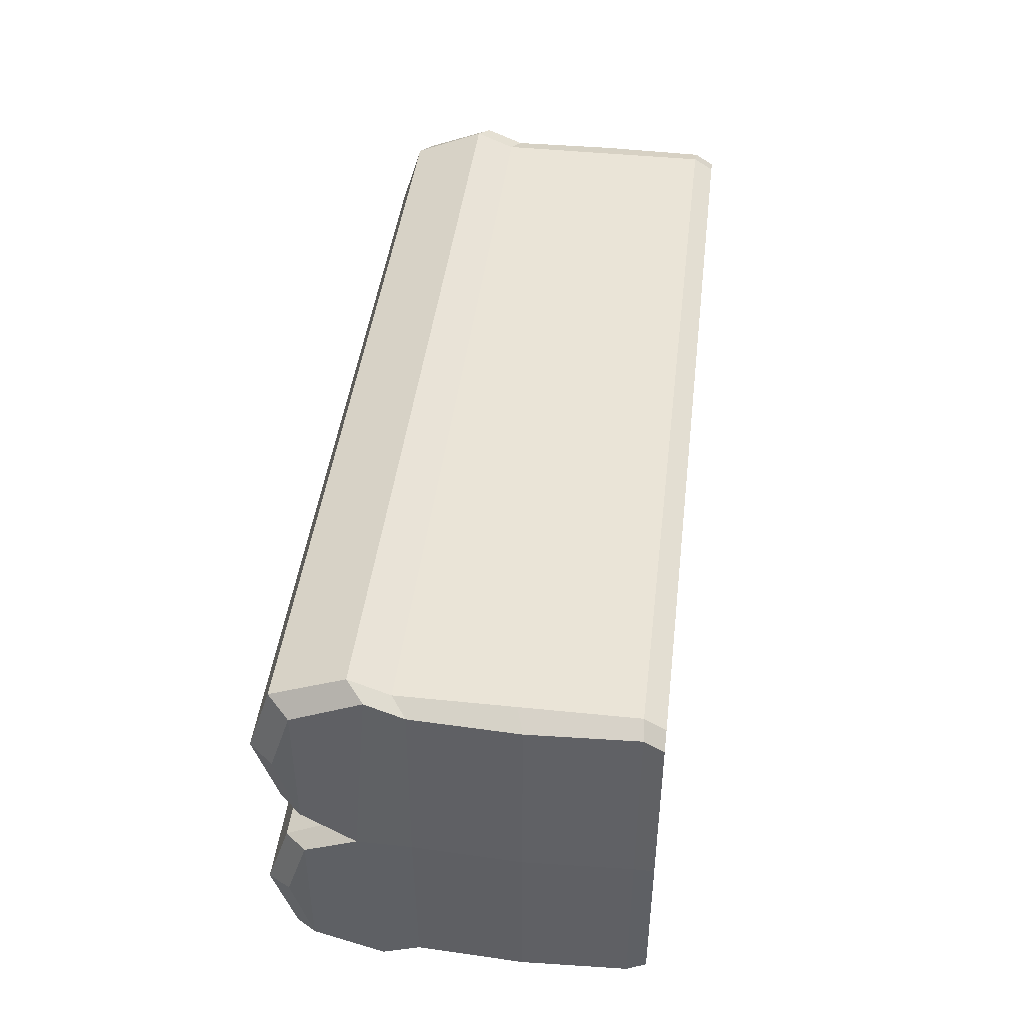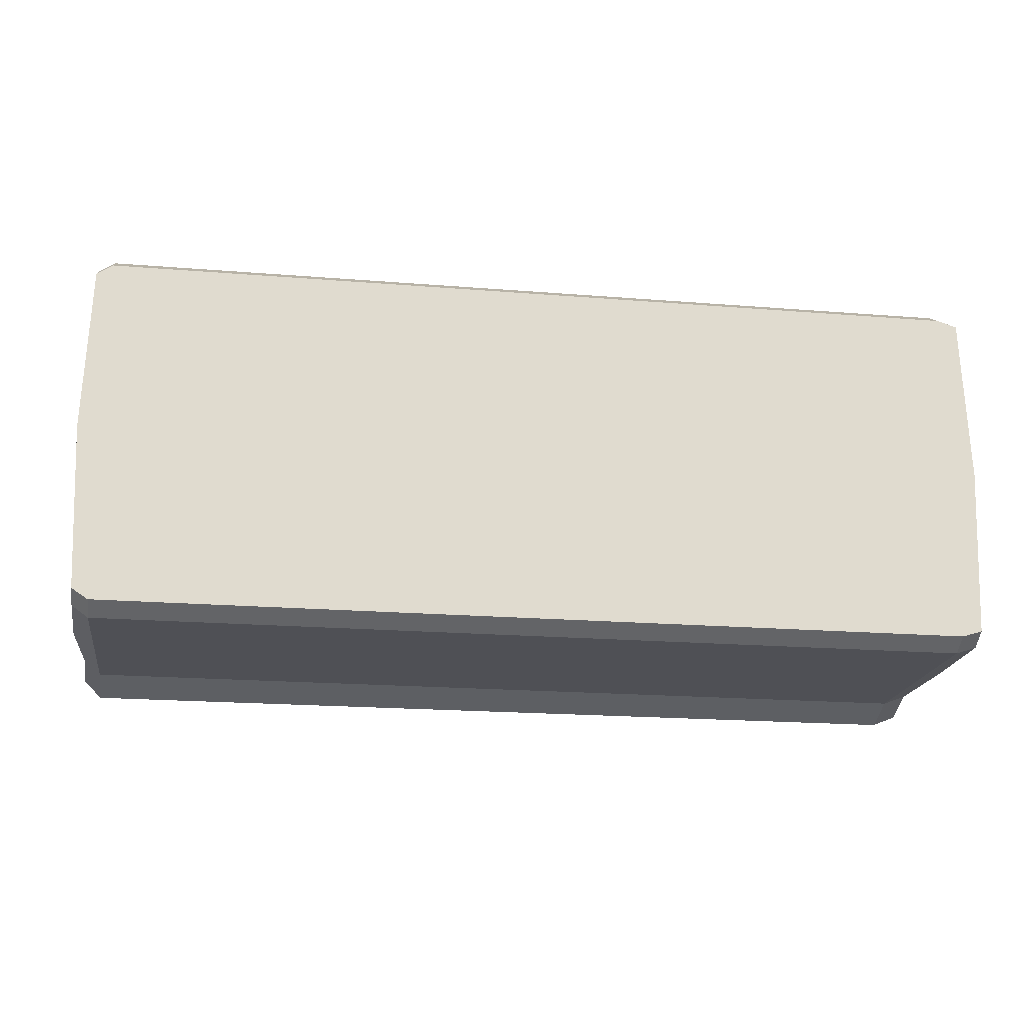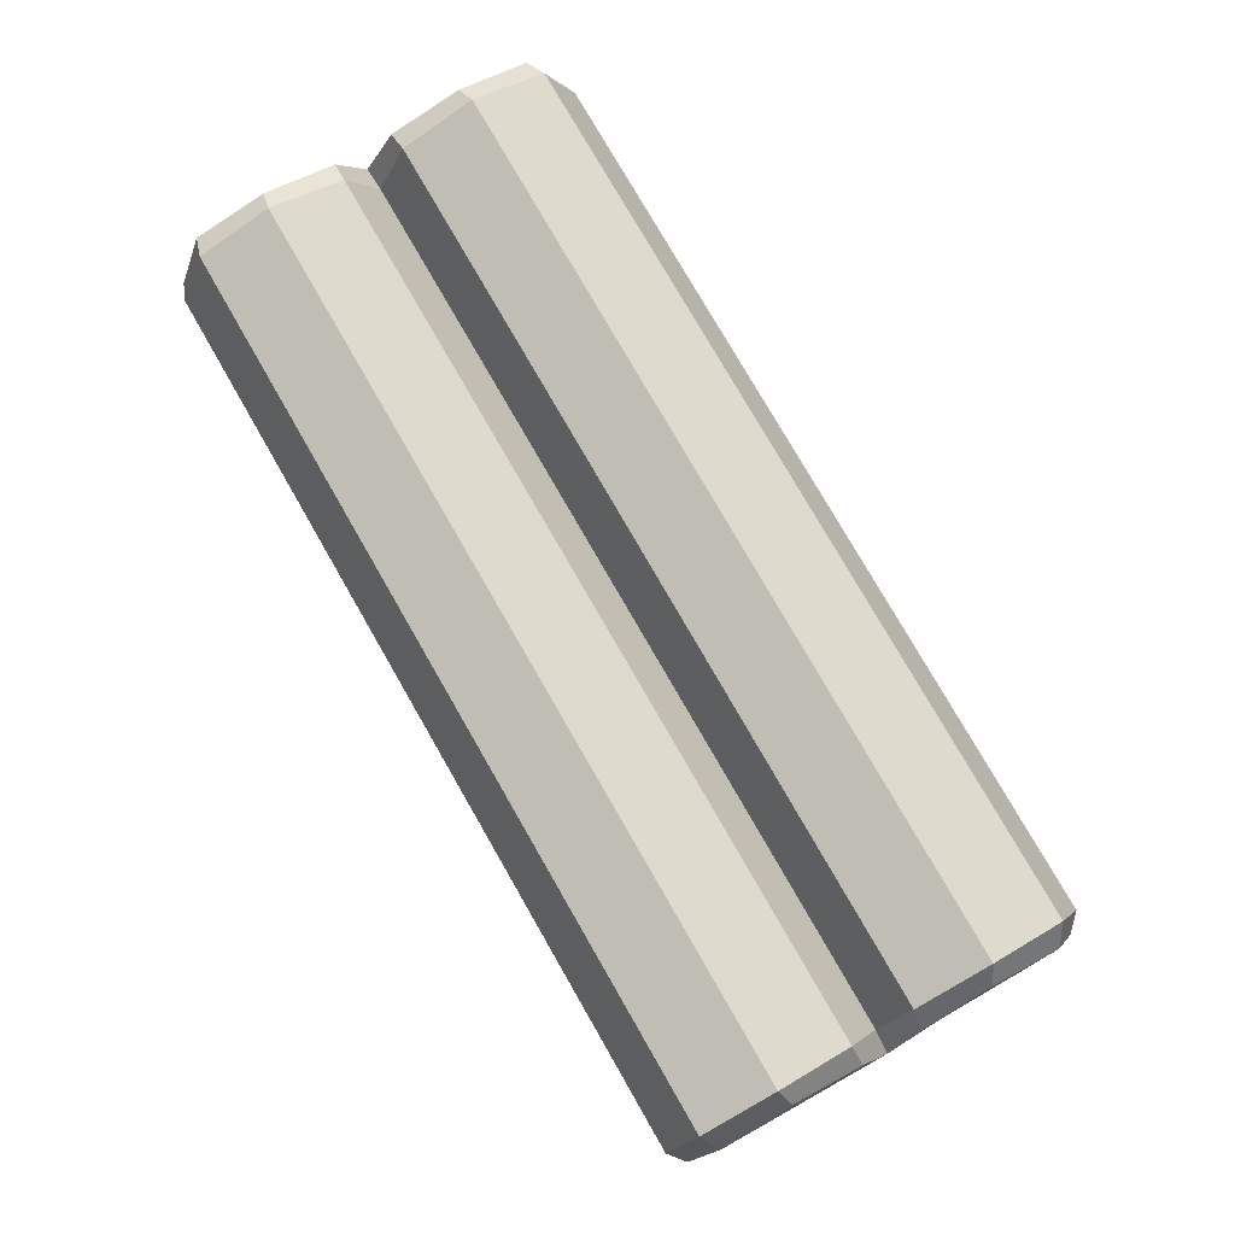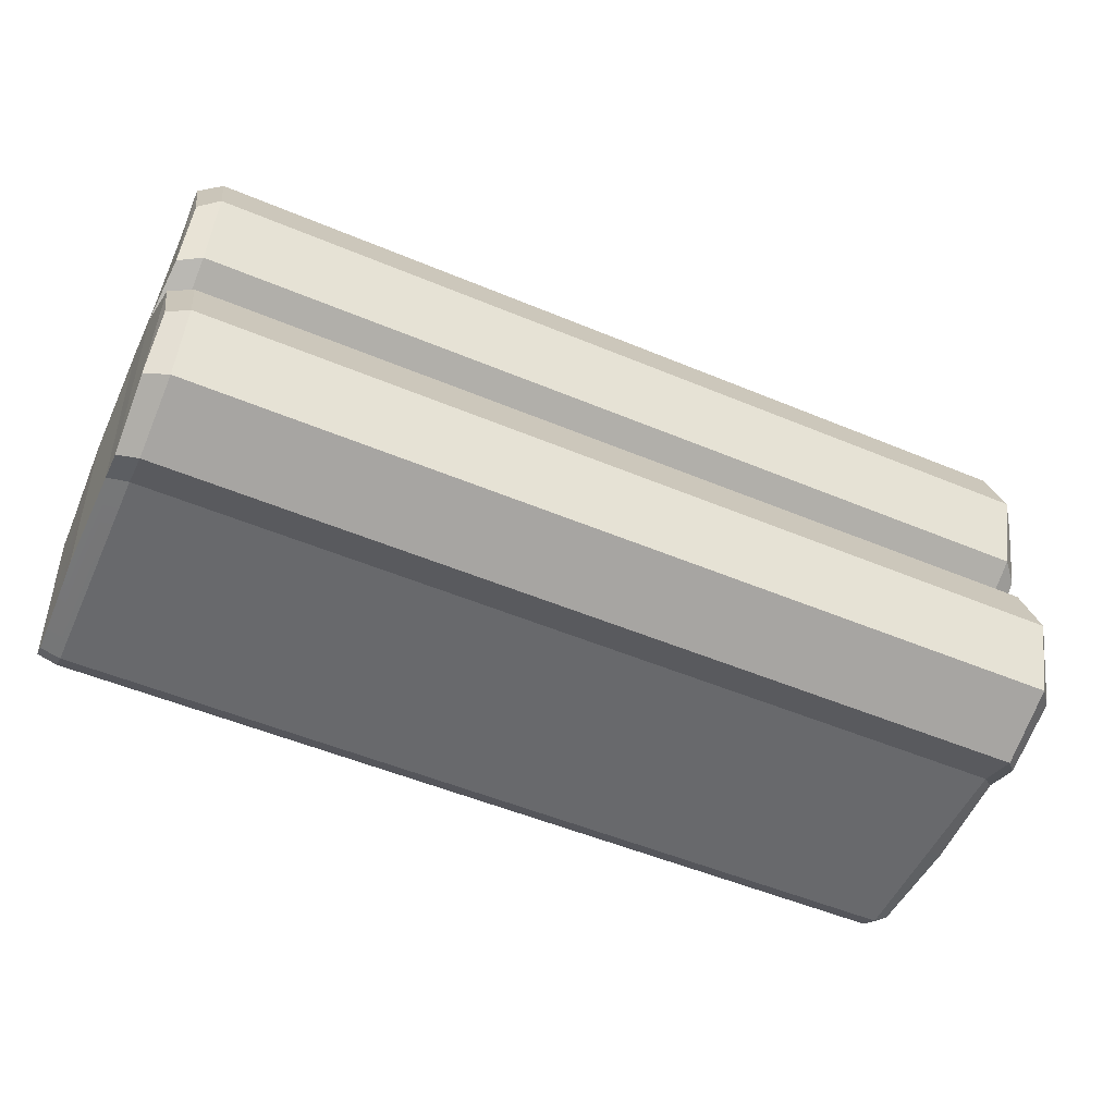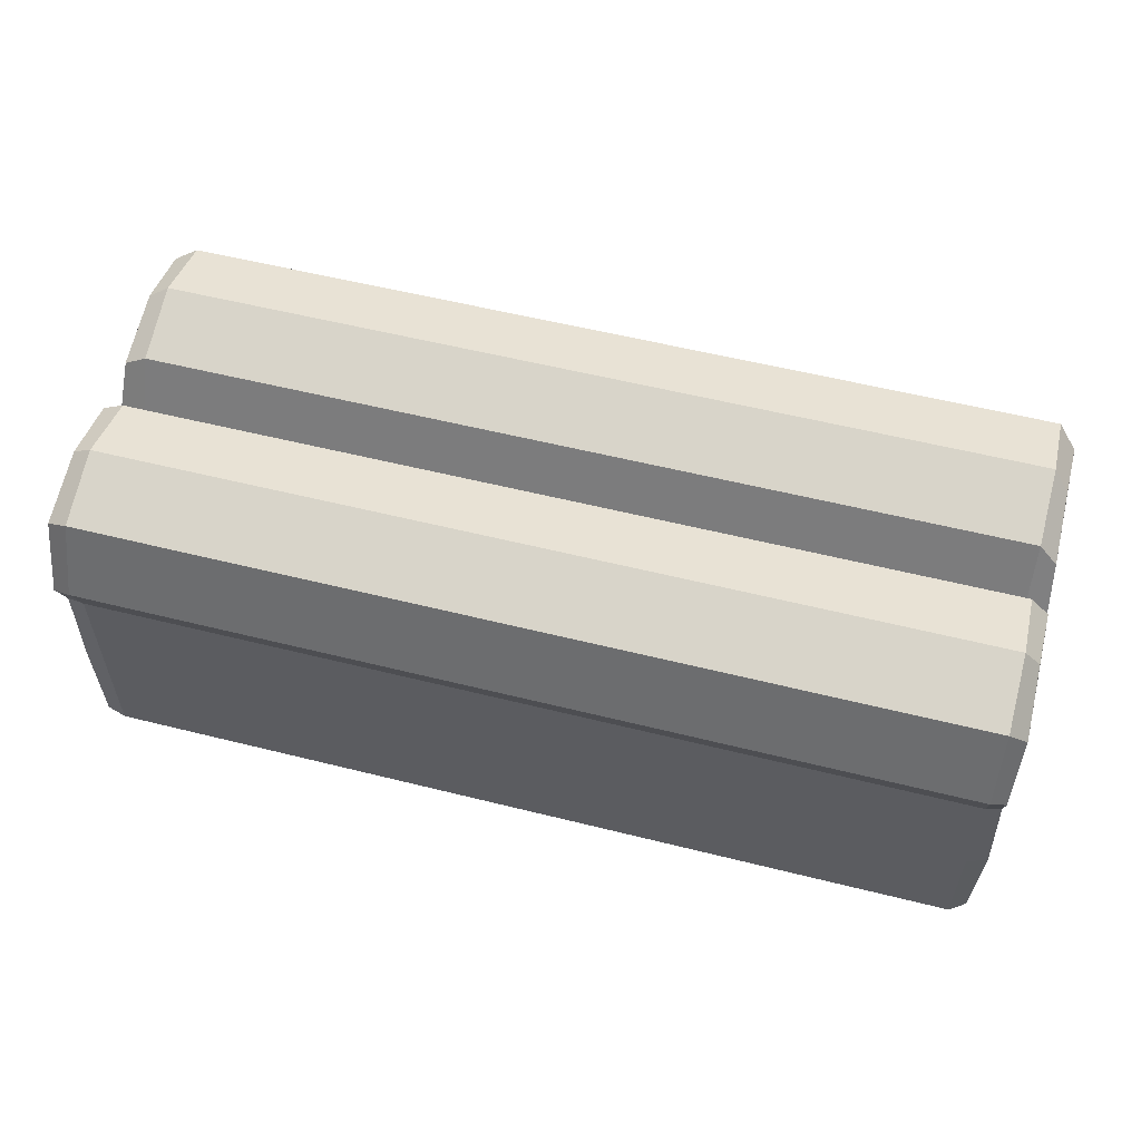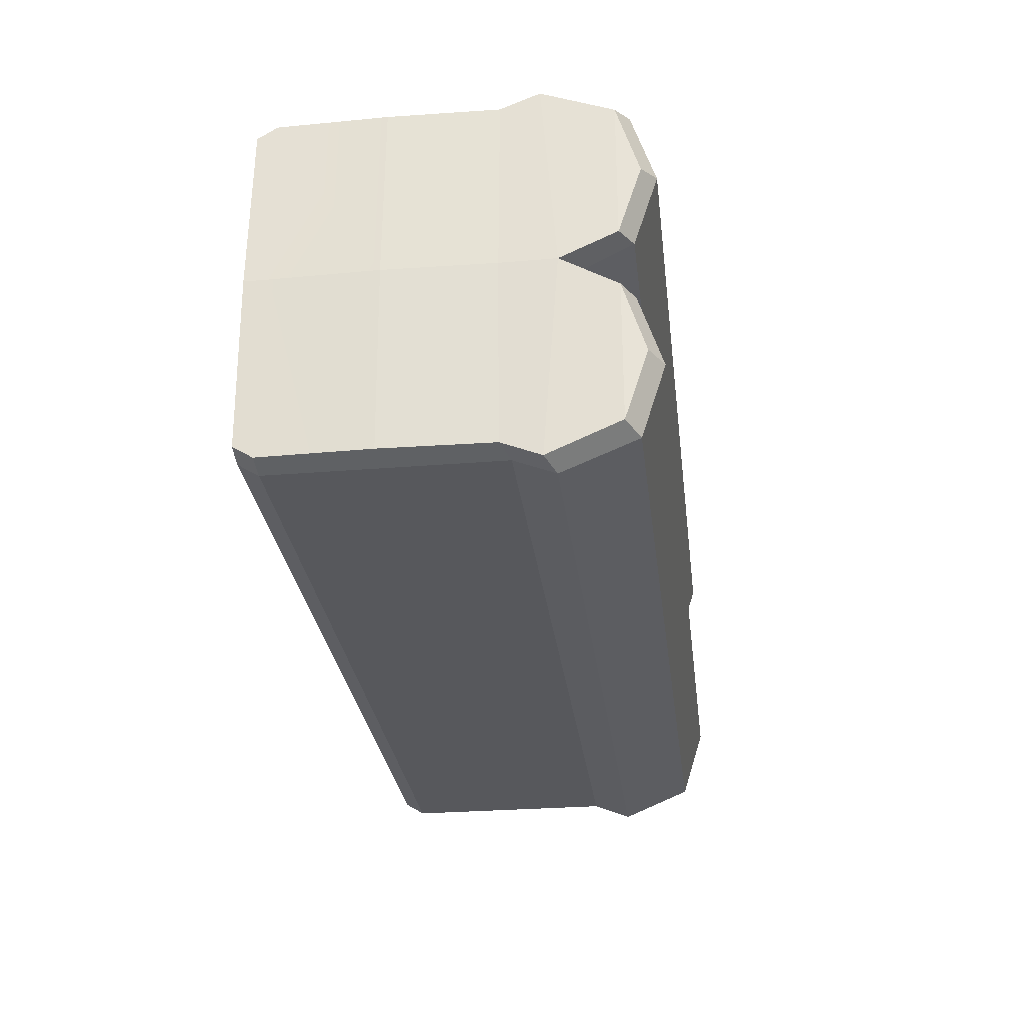
<metadata>
{"format":"obj","ext":"obj","renderer":"f3d","projection":"perspective","resolution":1024,"background":"white","views":[{"elev":43.9,"azim":-83.1,"up":"+Z"},{"elev":-19.3,"azim":-8.7,"up":"+Z"},{"elev":78.1,"azim":-119.9,"up":"+Y"},{"elev":-52.8,"azim":155.9,"up":"+Z"},{"elev":56.8,"azim":-165.4,"up":"+Y"},{"elev":-28.6,"azim":97.0,"up":"+Z"}]}
</metadata>
<code>
o brood
v -4.782 0.2078 -2.063
v -4.782 -0.01423 -1.925
v -4.959 -0.01423 -1.808
v -4.959 0.195 -1.938
v -4.782 3.877 -0.312
v -4.782 4.131 -1.11
v -4.959 3.877 -1.042
v -4.986 3.643 -0.2922
v -4.782 -0.01423 1.956
v -4.782 0.2078 2.094
v -4.959 0.195 1.968
v -4.959 -0.01423 1.839
v -4.782 3.249 0.01851
v -5.033 3.063 0.01832
v -4.782 1.426 -2.063
v -5.011 1.34 -1.938
v -4.782 3.877 -1.908
v -4.782 3.079 -2.238
v -4.959 2.893 -2.102
v -4.986 3.643 -1.792
v -4.782 1.426 2.094
v -4.782 2.645 2.094
v -4.959 2.485 1.968
v -5.011 1.34 1.968
v -4.782 -0.01423 0.01521
v -5.033 -0.01423 0.01522
v -4.782 2.645 -2.063
v -4.959 2.485 -1.938
v 4.828 2.645 -2.063
v 4.828 3.079 -2.238
v 5.05 2.967 -2.159
v 5.05 2.549 -1.99
v 4.828 3.877 1.938
v 4.828 3.079 2.269
v 5.05 2.967 2.189
v 5.075 3.737 1.87
v 4.828 3.249 0.01851
v 4.828 3.877 0.3424
v 5.075 3.737 0.3308
v 5.125 3.137 0.0184
v 4.828 4.131 1.14
v 5.05 3.979 1.101
v 4.828 -0.01424 1.956
v 4.828 -0.01424 0.01521
v 5.125 -0.01424 0.01521
v 5.05 -0.01424 1.887
v 4.828 2.645 2.094
v 5.05 2.549 2.02
v 4.828 -0.01424 -1.925
v 4.828 0.2078 -2.063
v 5.05 0.1975 -1.99
v 5.05 -0.01424 -1.857
v 4.828 4.131 -1.11
v 4.828 3.877 -0.312
v 5.075 3.737 -0.3004
v 5.05 3.979 -1.07
v 4.828 0.2078 2.094
v 5.05 0.1975 2.02
v 4.828 3.877 -1.908
v 4.828 1.426 2.094
v 4.828 1.426 -2.063
v -4.782 3.079 2.269
v -4.782 3.877 0.3424
v -4.782 4.131 1.14
v -4.782 3.877 1.938
v -5.033 0.195 0.01522
v -5.085 1.34 0.01522
v -5.033 2.485 0.01522
v -4.959 2.893 2.133
v -4.986 3.643 1.822
v -4.986 3.643 0.3226
v -4.959 3.877 1.072
v 5.075 1.373 -1.99
v 5.125 0.1975 0.01521
v 5.15 1.373 0.01521
v 5.125 2.549 0.01521
v 5.075 1.373 2.02
v 5.075 3.737 -1.84
f 1 2 3 4
f 5 6 7 8
f 9 10 11 12
f 13 5 8 14
f 15 1 4 16
f 17 18 19 20
f 21 22 23 24
f 2 25 26 3
f 6 17 20 7
f 18 27 28 19
f 29 30 31 32
f 33 34 35 36
f 37 38 39 40
f 41 33 36 42
f 38 41 42 39
f 43 44 45 46
f 34 47 48 35
f 49 50 51 52
f 53 54 55 56
f 57 43 46 58
f 27 18 30 29
f 17 6 53 59
f 25 2 49 44
f 21 10 57 60
f 18 17 59 30
f 15 27 29 61
f 5 13 37 54
f 10 9 43 57
f 6 5 54 53
f 2 1 50 49
f 62 22 47 34
f 9 25 44 43
f 63 64 41 38
f 64 65 33 41
f 13 63 38 37
f 65 62 34 33
f 22 62 69 23
f 25 9 12 26
f 64 63 71 72
f 65 64 72 70
f 63 13 14 71
f 62 65 70 69
f 1 15 61 50
f 22 21 60 47
f 54 37 40 55
f 61 29 32 73
f 10 21 24 11
f 27 15 16 28
f 59 53 56 78
f 44 49 52 45
f 47 60 77 48
f 60 57 58 77
f 30 59 78 31
f 50 61 73 51
f 26 66 4 3
f 67 68 28 16
f 24 23 68 67
f 12 11 66 26
f 28 68 14 19
f 20 19 14 8
f 7 20 8
f 23 69 14 68
f 69 70 71 14
f 72 71 70
f 11 24 67 66
f 66 67 16 4
f 45 52 51 74
f 75 73 32 76
f 77 75 76 48
f 46 45 74 58
f 32 31 40 76
f 78 55 40 31
f 56 55 78
f 48 76 40 35
f 35 40 39 36
f 42 36 39
f 58 74 75 77
f 74 51 73 75

</code>
